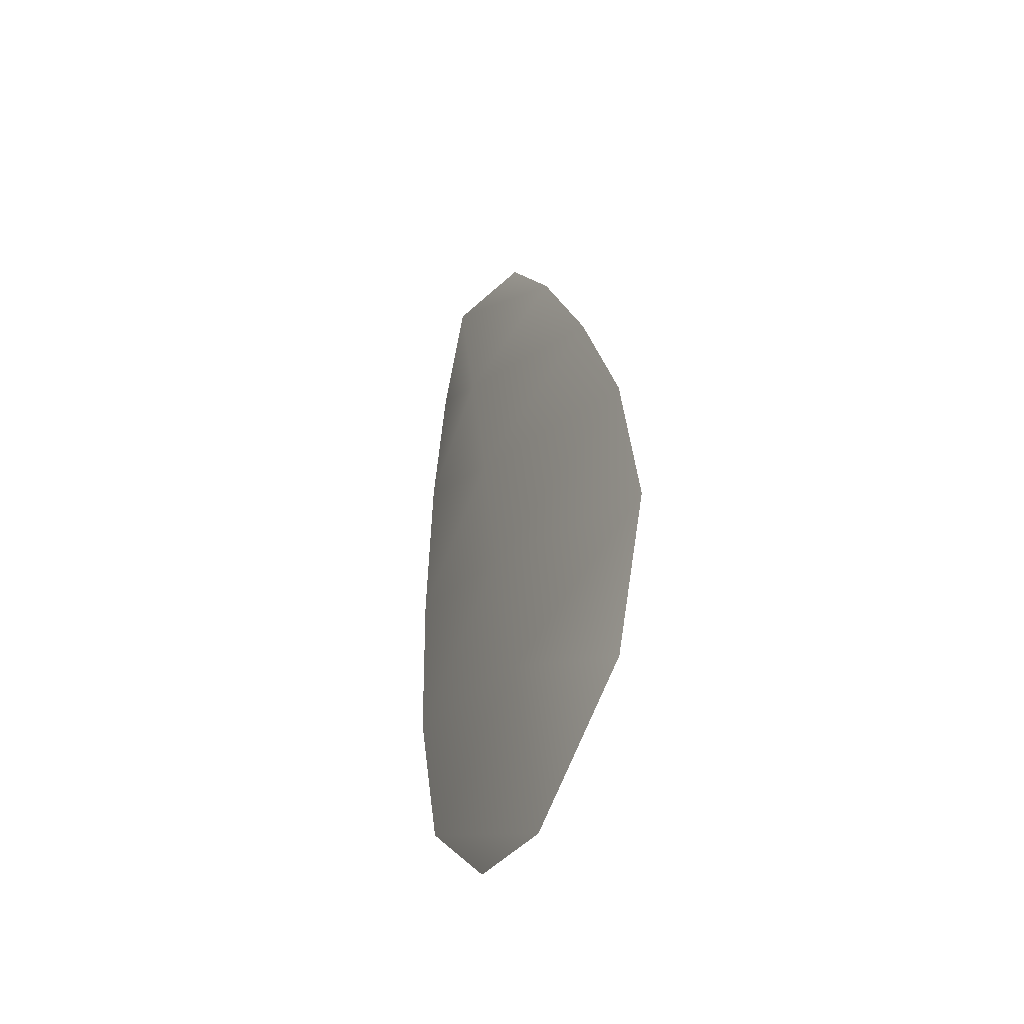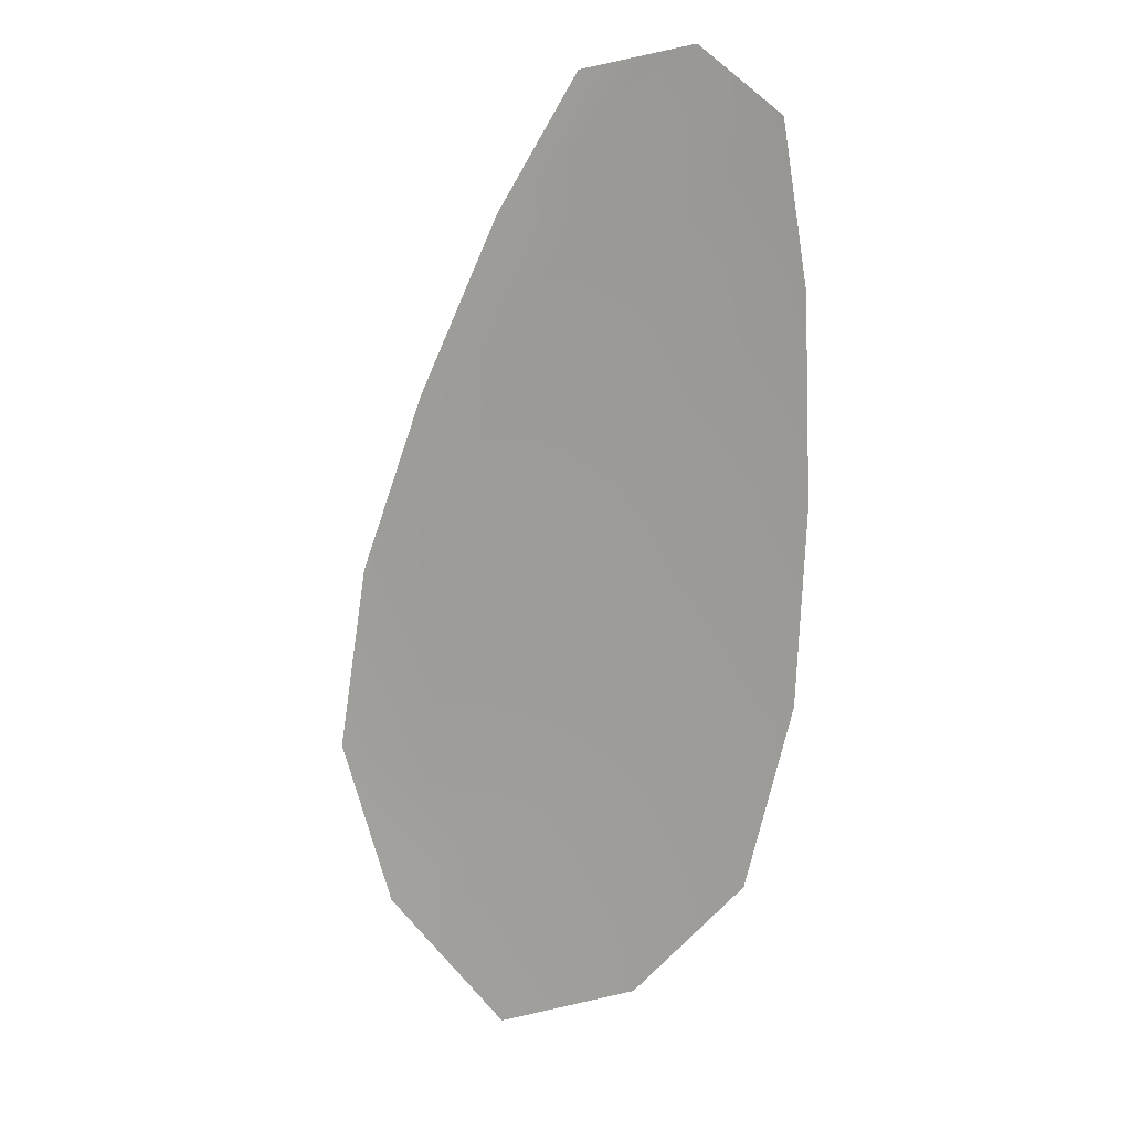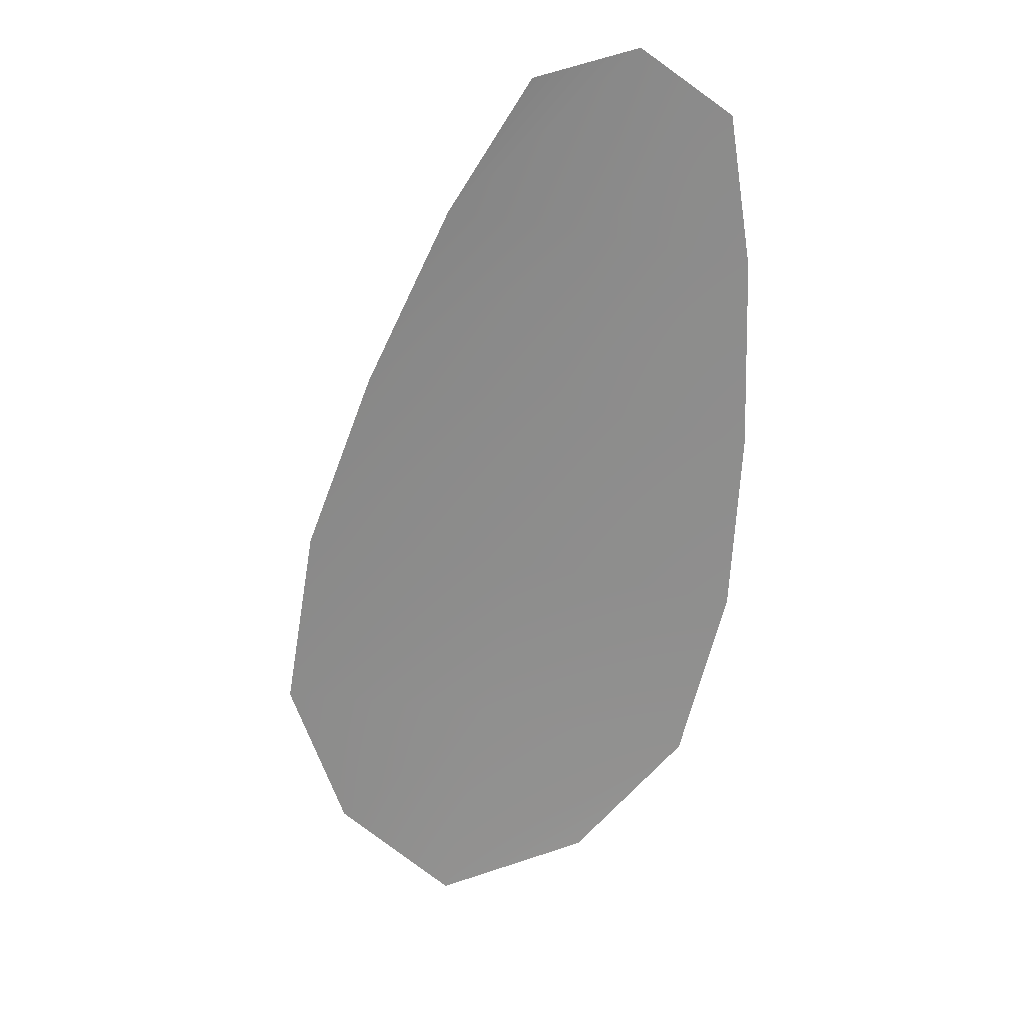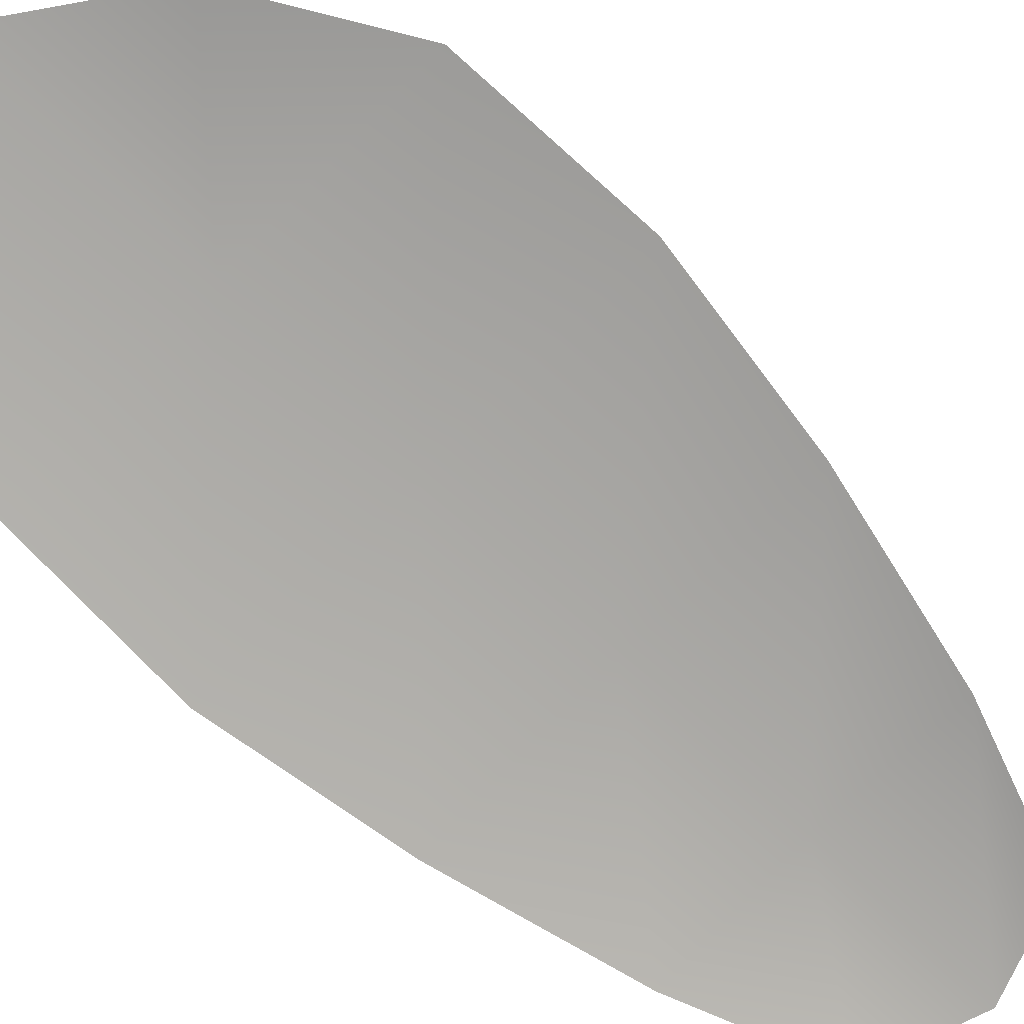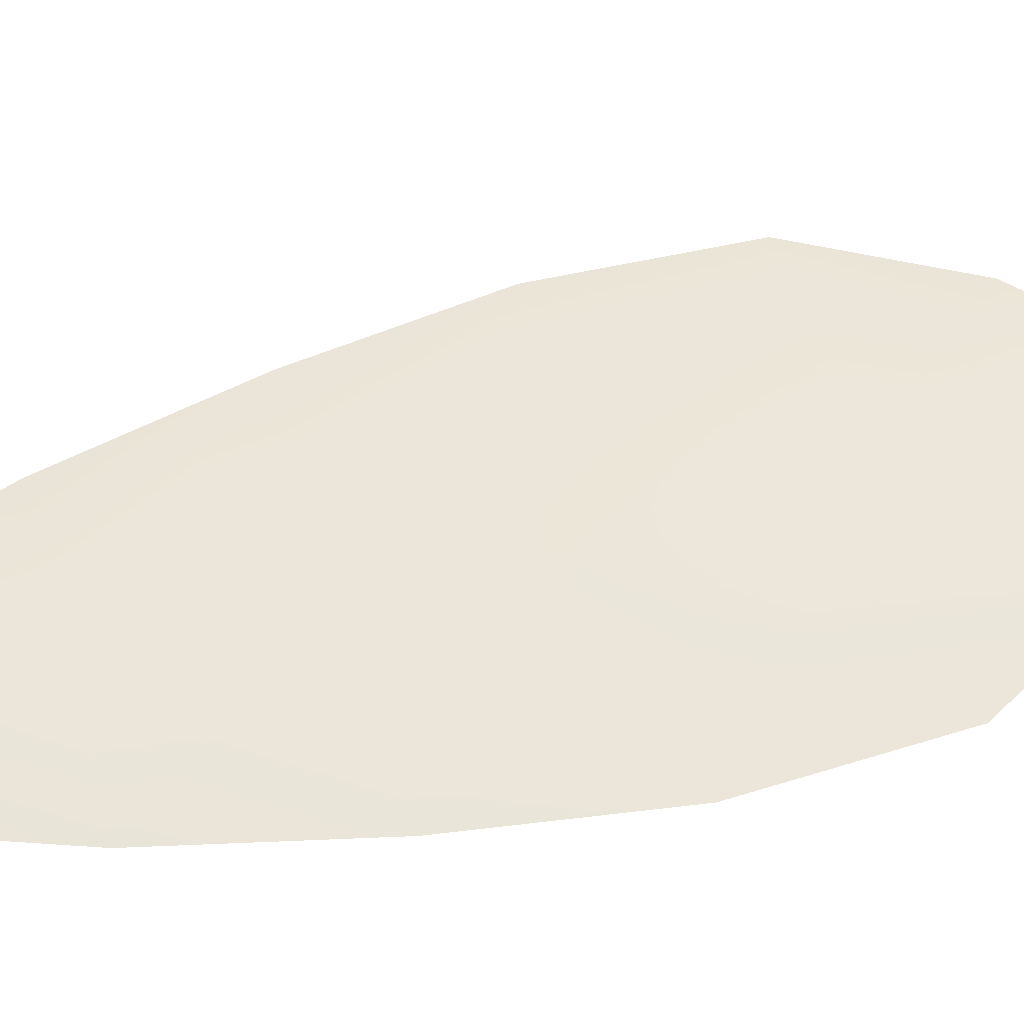
<metadata>
{"format":"obj","ext":"obj","renderer":"f3d","projection":"perspective","resolution":1024,"background":"white","views":[{"elev":-47.4,"azim":63.2,"up":"+Y"},{"elev":12.2,"azim":-156.8,"up":"+Y"},{"elev":25.3,"azim":175.5,"up":"+Y"},{"elev":-75.1,"azim":57.5,"up":"+Z"},{"elev":53.0,"azim":-94.3,"up":"+Z"}]}
</metadata>
<code>
o feather_flight_tertiary_016.001
v -0.2431 0.05687 0.02088
v -0.2446 0.05655 0.02089
v -0.2414 0.05038 0.02092
v -0.2435 0.04995 0.02093
v -0.2439 0.05704 0.02104
v -0.2423 0.04944 0.02109
v -0.2424 0.05585 0.02089
v -0.2418 0.05448 0.02089
v -0.2412 0.05308 0.0209
v -0.241 0.05162 0.02091
v -0.2444 0.05093 0.02092
v -0.2447 0.05236 0.02091
v -0.2448 0.05385 0.0209
v -0.2448 0.05536 0.02089
v -0.2436 0.0556 0.02105
v -0.2433 0.05416 0.02106
v -0.243 0.05272 0.02107
v -0.2427 0.05128 0.02108
f 18 10 3 6
f 11 18 6 4
f 5 1 7 15
f 15 7 8 16
f 16 8 9 17
f 17 9 10 18
f 2 5 15 14
f 14 15 16 13
f 13 16 17 12
f 12 17 18 11

</code>
